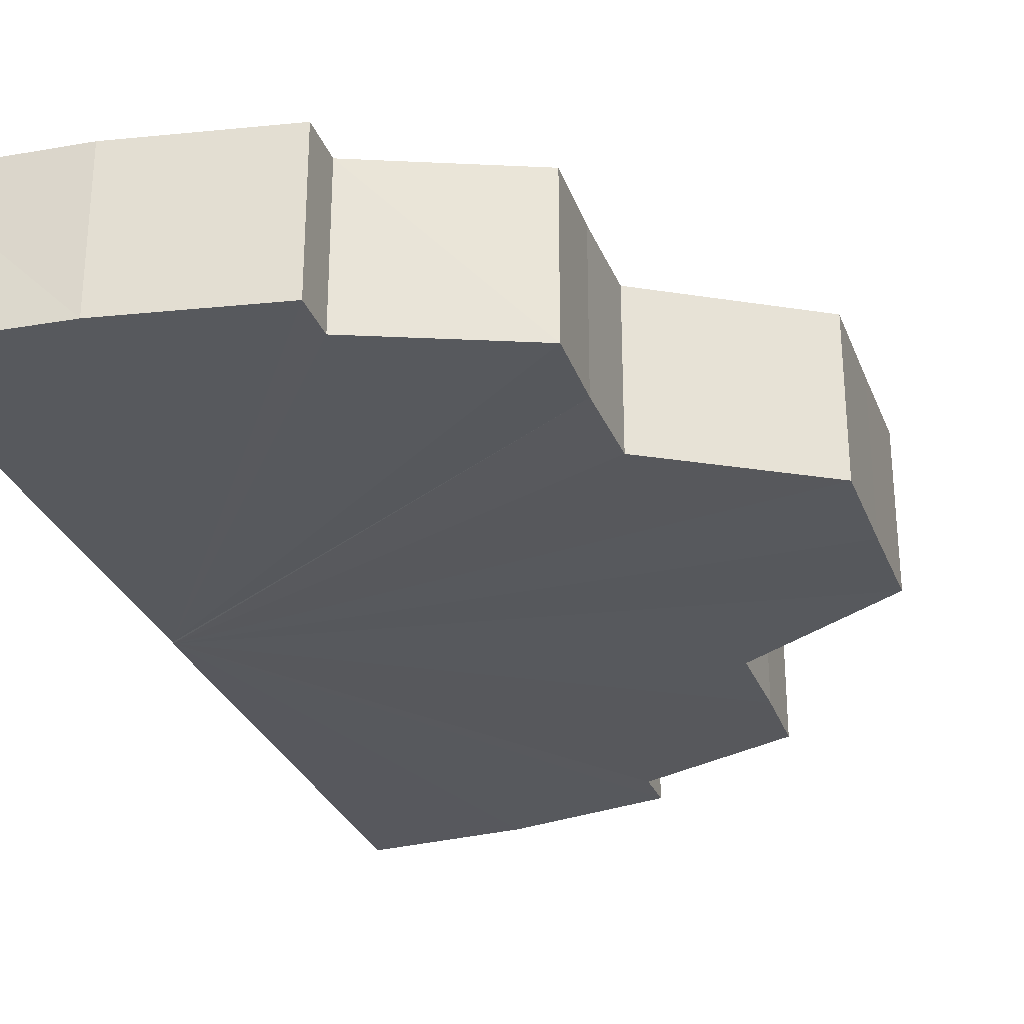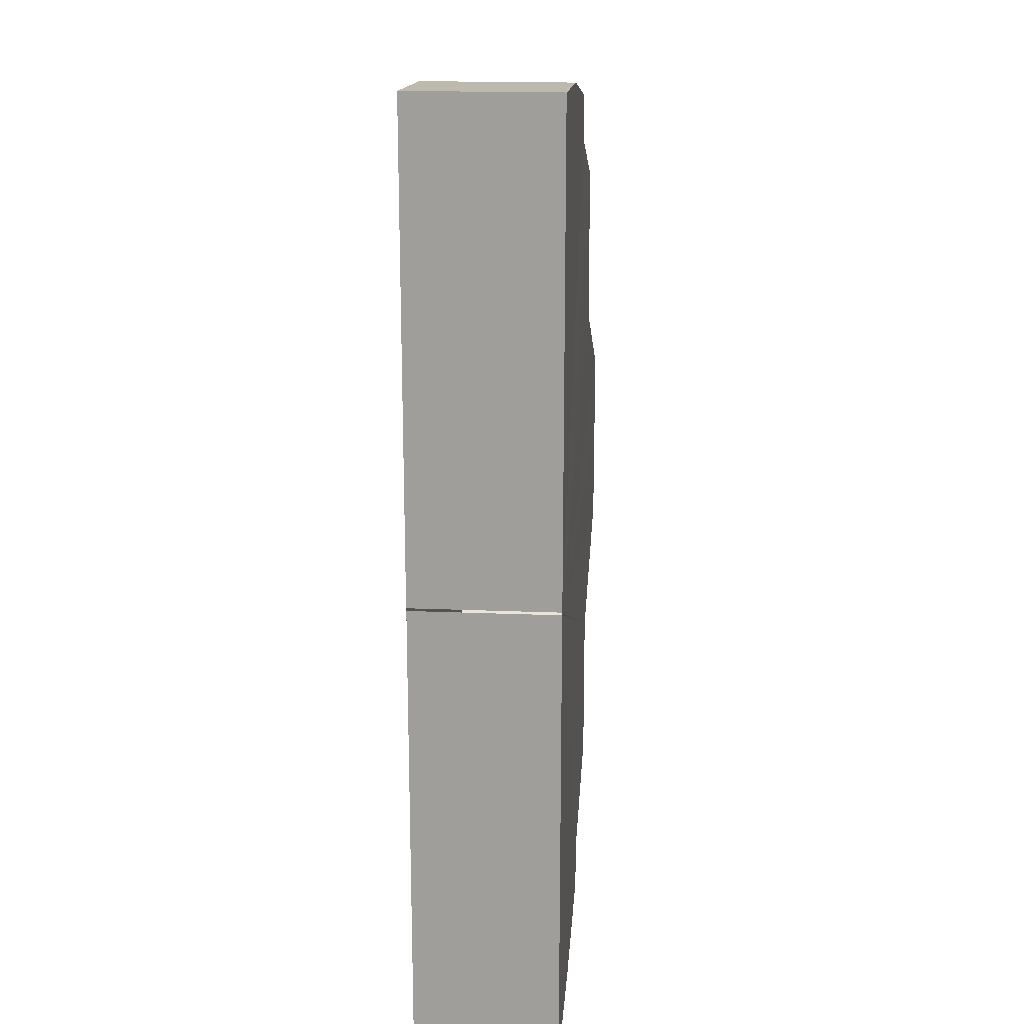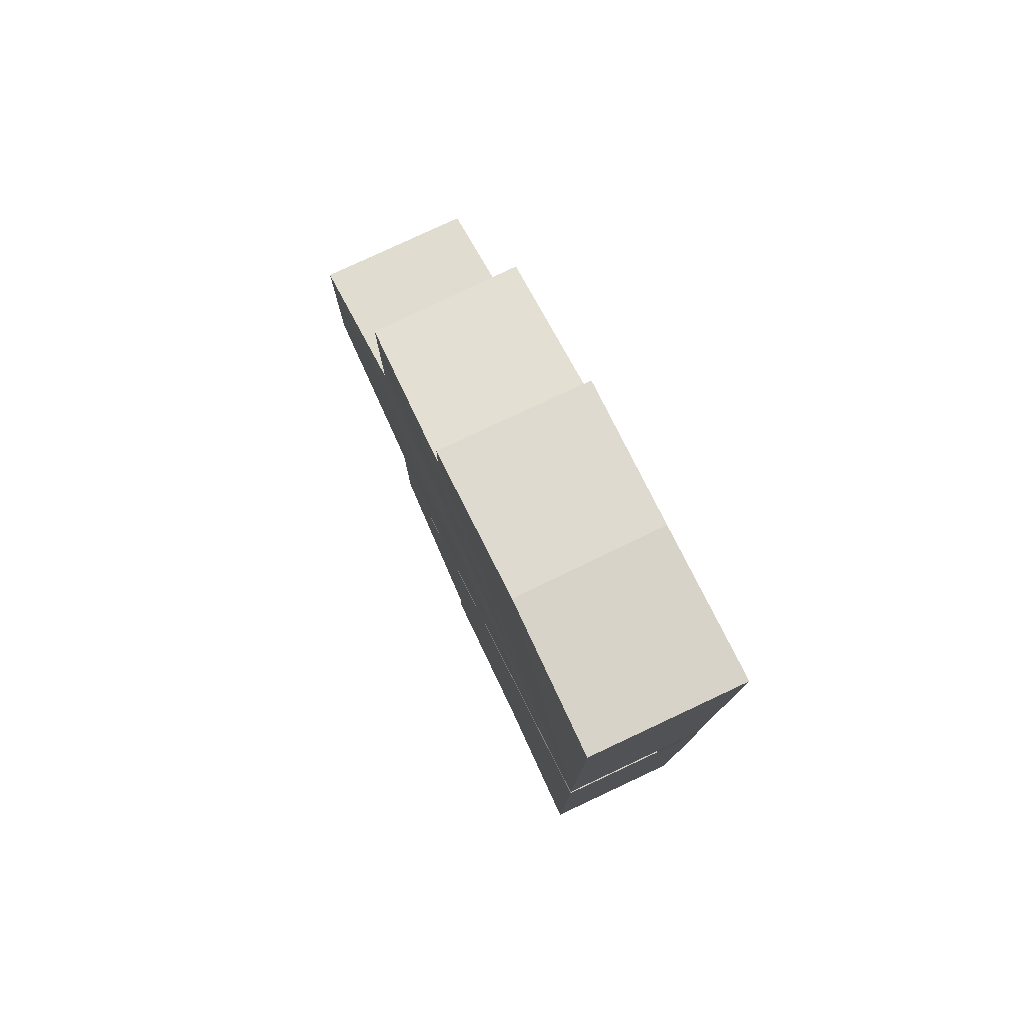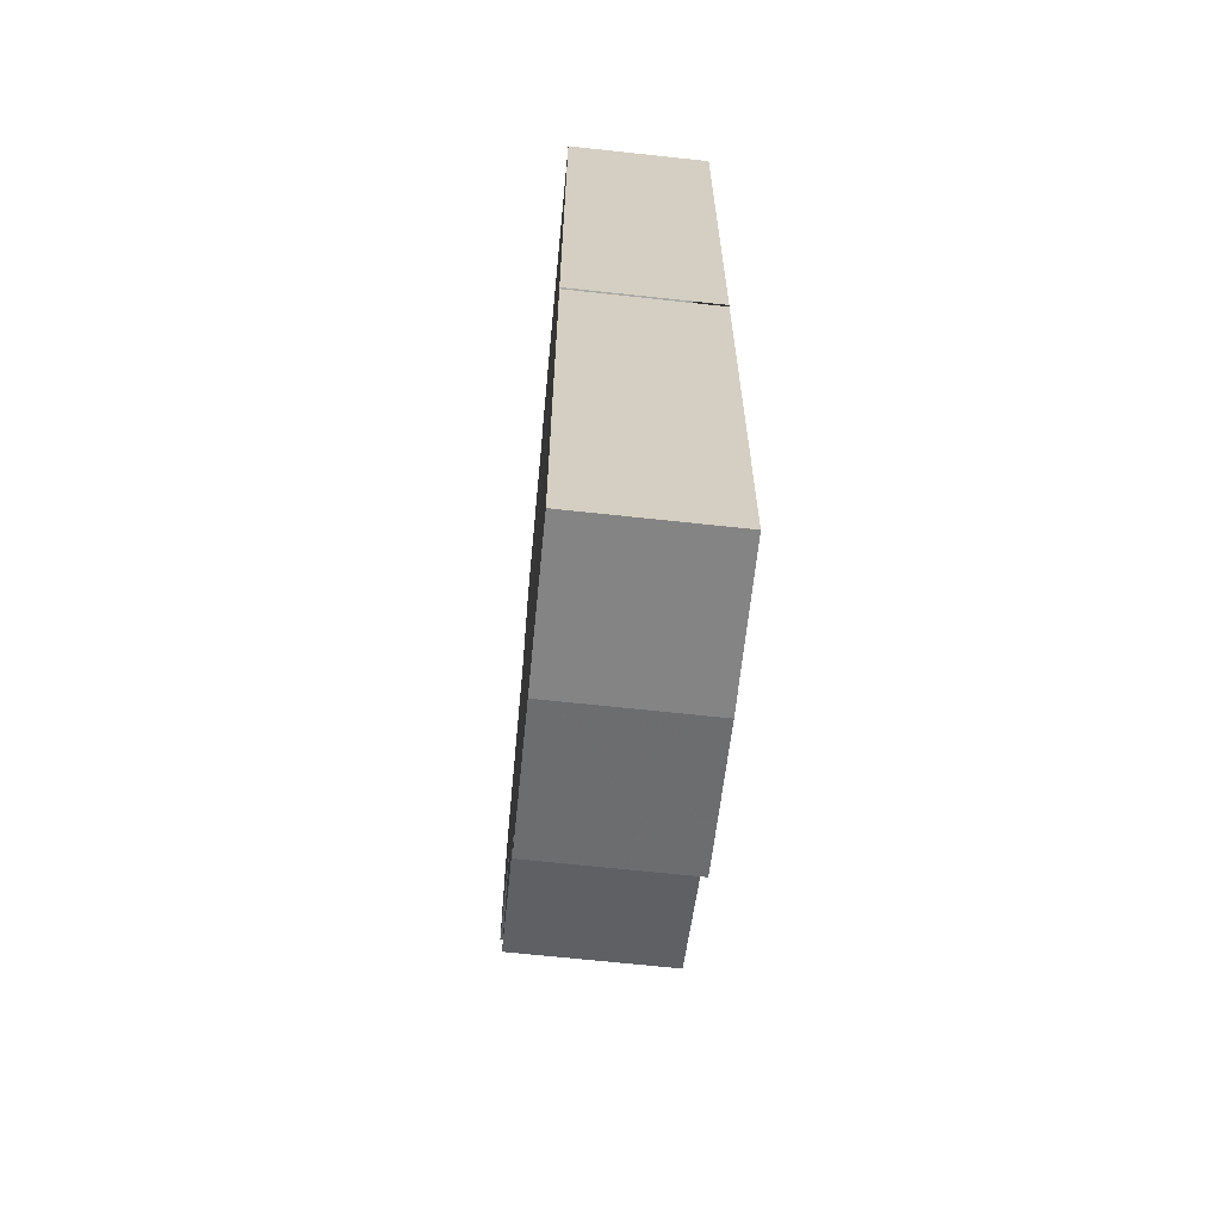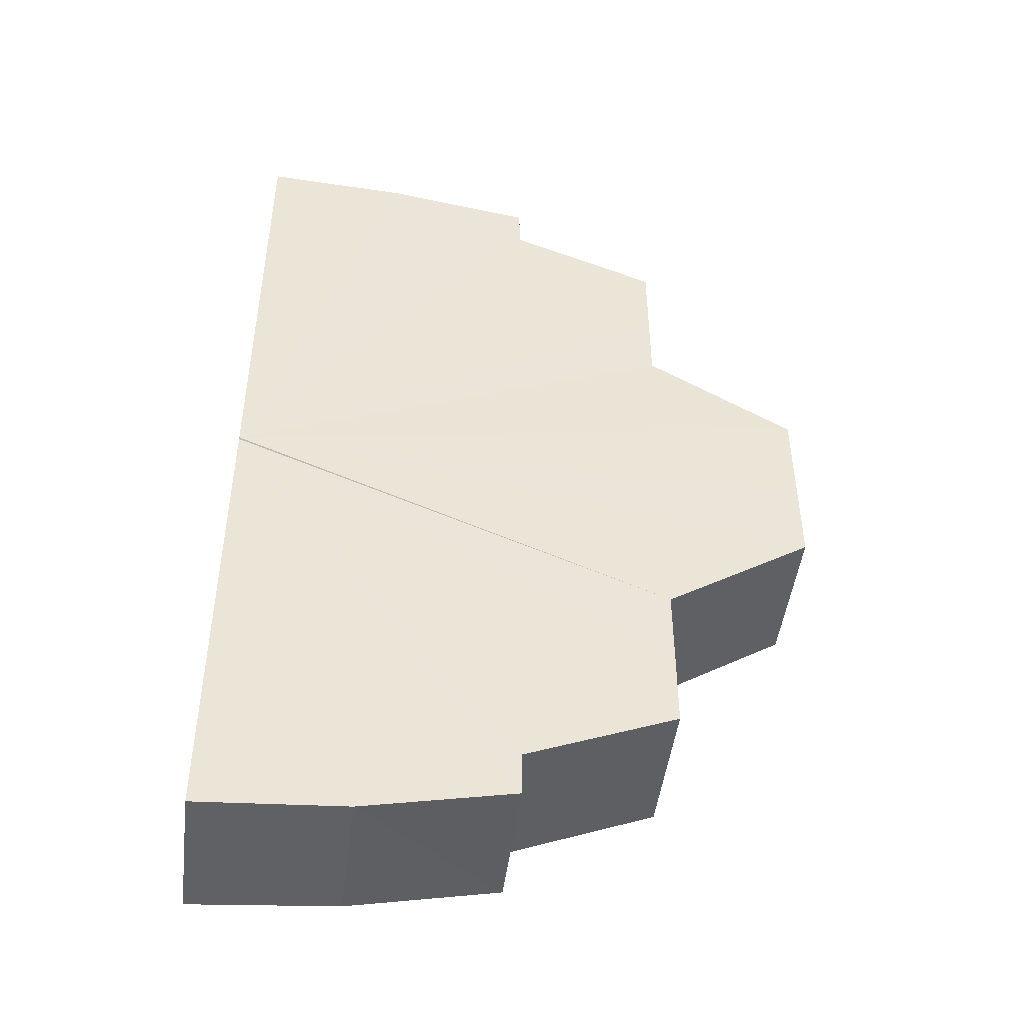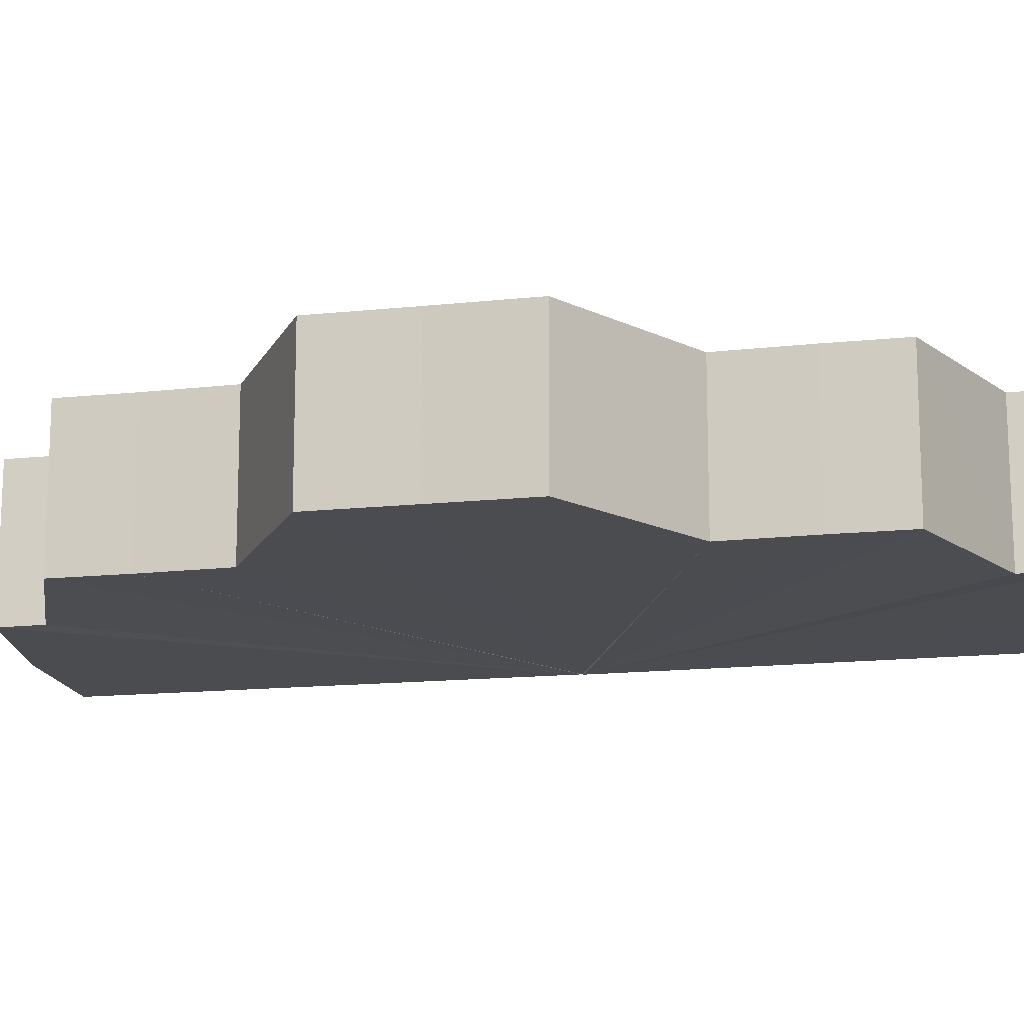
<metadata>
{"format":"obj","ext":"obj","renderer":"f3d","projection":"perspective","resolution":1024,"background":"white","views":[{"elev":-29.0,"azim":-161.8,"up":"+Y"},{"elev":18.5,"azim":95.1,"up":"+Z"},{"elev":78.9,"azim":64.7,"up":"+Z"},{"elev":-64.9,"azim":84.3,"up":"+Z"},{"elev":-46.9,"azim":173.4,"up":"+Z"},{"elev":-15.4,"azim":-77.4,"up":"+Y"}]}
</metadata>
<code>
o 1385
v 2236 1872 10.67
v 2236 1872 10.7
v 2236 1872 10.7
v 2236 1872 10.67
v 2236 1872 10.7
v 2236 1872 10.7
v 2236 1872 10.69
v 2236 1872 10.69
v 2236 1872 10.7
v 2236 1872 10.67
v 2236 1872 10.67
v 2236 1872 10.7
v 2236 1872 10.7
v 2236 1872 10.7
v 2236 1872 10.7
v 2236 1872 10.7
v 2236 1872 10.7
v 2236 1872 10.7
v 2236 1872 10.69
v 2236 1872 10.69
v 2236 1872 10.69
v 2236 1872 10.69
v 2236 1872 10.67
v 2236 1872 10.68
v 2236 1872 10.68
v 2236 1872 10.68
v 2236 1872 10.68
v 2236 1872 10.67
v 2236 1872 10.67
v 2236 1872 10.66
v 2236 1872 10.66
v 2236 1872 10.66
v 2236 1872 10.66
v 2236 1872 10.65
v 2236 1872 10.65
v 2236 1872 10.65
v 2236 1872 10.65
v 2236 1872 10.64
v 2236 1872 10.64
v 2236 1872 10.64
v 2236 1872 10.64
v 2236 1872 10.64
v 2236 1872 10.64
v 2236 1872 10.64
v 2236 1872 10.64
v 2236 1872 10.64
v 2236 1872 10.64
v 2236 1872 10.64
v 2236 1872 10.64
v 2236 1872 10.64
v 2236 1872 10.64
v 2236 1872 10.65
v 2236 1872 10.65
v 2236 1872 10.64
v 2236 1872 10.67
v 2236 1872 10.65
v 2236 1872 10.65
v 2236 1872 10.66
v 2236 1872 10.66
v 2236 1872 10.66
v 2236 1872 10.66
v 2236 1872 10.67
v 2236 1872 10.67
v 2236 1872 10.68
v 2236 1872 10.68
v 2236 1872 10.68
v 2236 1872 10.68
v 2236 1872 10.69
v 2236 1872 10.69
v 2236 1872 10.69
v 2236 1872 10.69
v 2236 1872 10.7
v 2236 1872 10.7
v 2236 1872 10.7
v 2236 1872 10.7
v 2236 1872 10.7
v 2236 1872 10.7
v 2236 1872 10.7
v 2236 1872 10.7
v 2236 1872 10.67
v 2236 1872 10.67
v 2236 1872 10.7
v 2236 1872 10.7
v 2236 1872 10.7
v 2236 1872 10.67
v 2236 1872 10.7
v 2236 1872 10.69
v 2236 1872 10.69
v 2236 1872 10.68
v 2236 1872 10.68
v 2236 1872 10.67
v 2236 1872 10.66
v 2236 1872 10.66
v 2236 1872 10.65
v 2236 1872 10.67
v 2236 1872 10.65
v 2236 1872 10.64
v 2236 1872 10.64
v 2236 1872 10.68
v 2236 1872 10.68
v 2236 1872 10.67
v 2236 1872 10.66
v 2236 1872 10.66
v 2236 1872 10.67
v 2236 1872 10.65
v 2236 1872 10.65
v 2236 1872 10.64
v 2236 1872 10.64
v 2236 1872 10.64
v 2236 1872 10.67
v 2236 1872 10.64
v 2236 1872 10.64
v 2236 1872 10.67
v 2236 1872 10.64
f 1 2 3
f 4 5 2
f 4 6 5
f 4 7 6
f 4 8 7
f 4 9 10
f 11 12 9
f 13 14 9
f 15 16 14
f 17 18 16
f 19 20 18
f 21 22 20
f 4 23 21
f 24 25 22
f 26 27 25
f 28 29 27
f 30 31 29
f 32 33 31
f 34 35 33
f 36 37 35
f 38 39 37
f 40 41 39
f 42 43 41
f 44 45 43
f 46 44 47
f 48 46 49
f 50 48 51
f 52 50 53
f 54 45 55
f 56 52 57
f 58 56 59
f 60 58 61
f 62 60 63
f 64 62 65
f 66 64 67
f 68 66 69
f 70 68 71
f 72 70 73
f 74 72 75
f 76 74 77
f 78 76 79
f 67 80 81
f 82 83 81
f 84 82 85
f 83 86 81
f 86 87 81
f 87 88 81
f 88 89 81
f 89 90 80
f 90 91 80
f 91 92 80
f 92 93 80
f 93 94 80
f 57 95 80
f 94 96 95
f 96 97 95
f 97 98 95
f 98 54 95
f 23 99 8
f 23 100 99
f 23 101 100
f 23 102 101
f 23 103 102
f 23 104 32
f 104 105 103
f 104 106 105
f 104 107 106
f 104 108 107
f 104 109 108
f 110 111 109
f 104 55 112
f 113 112 114

</code>
